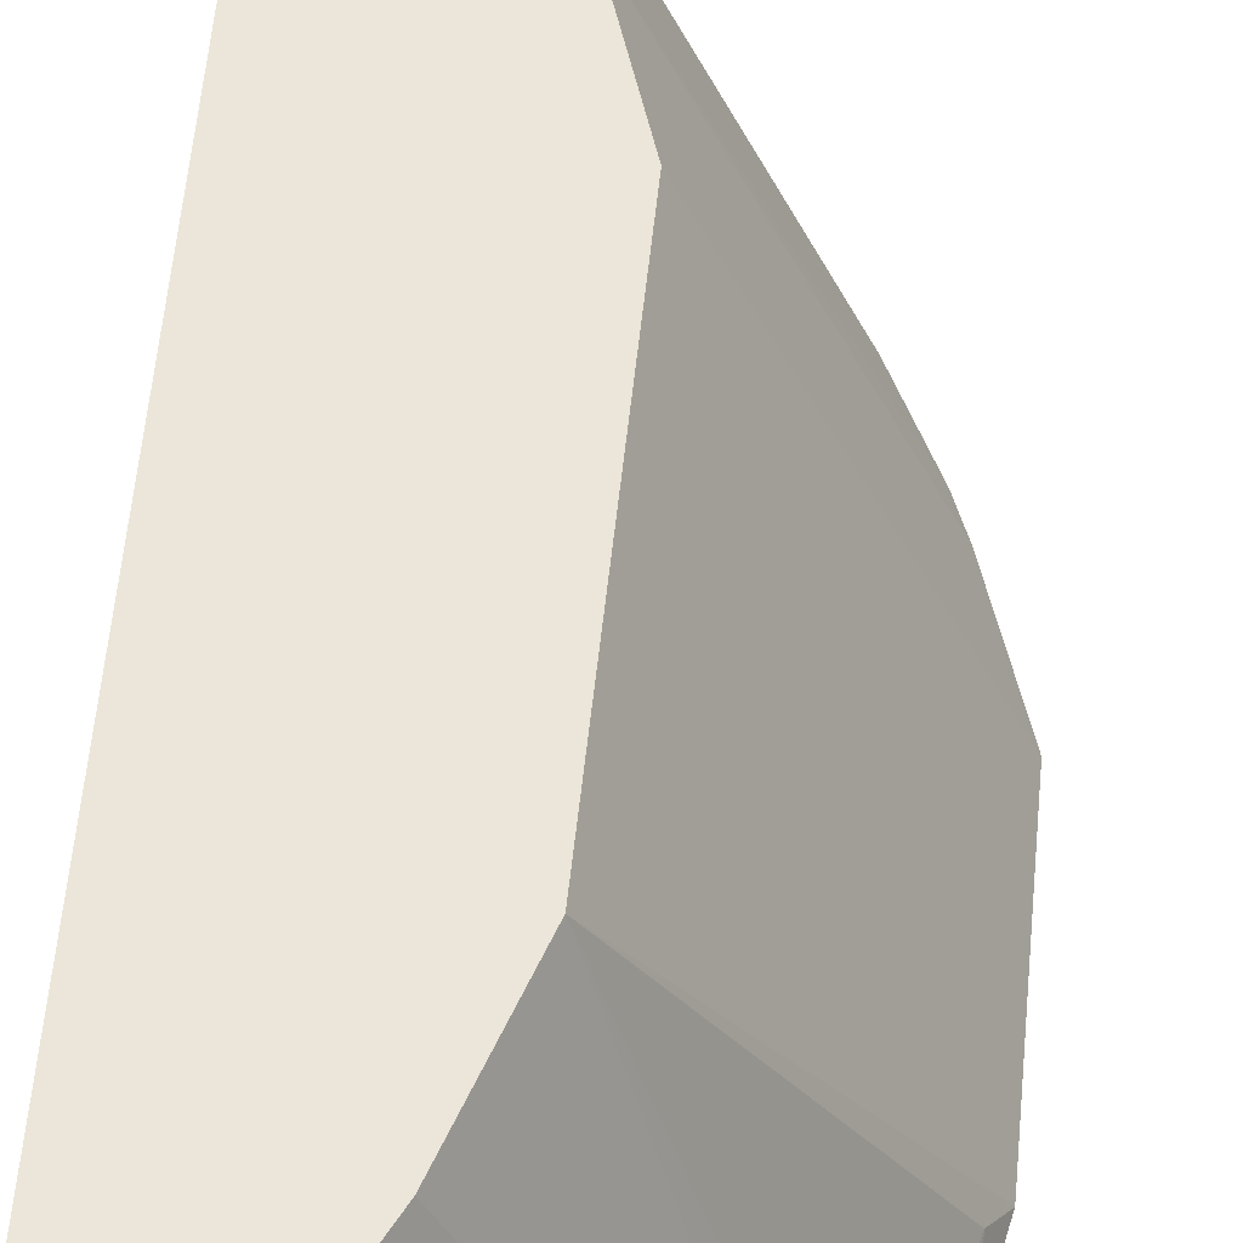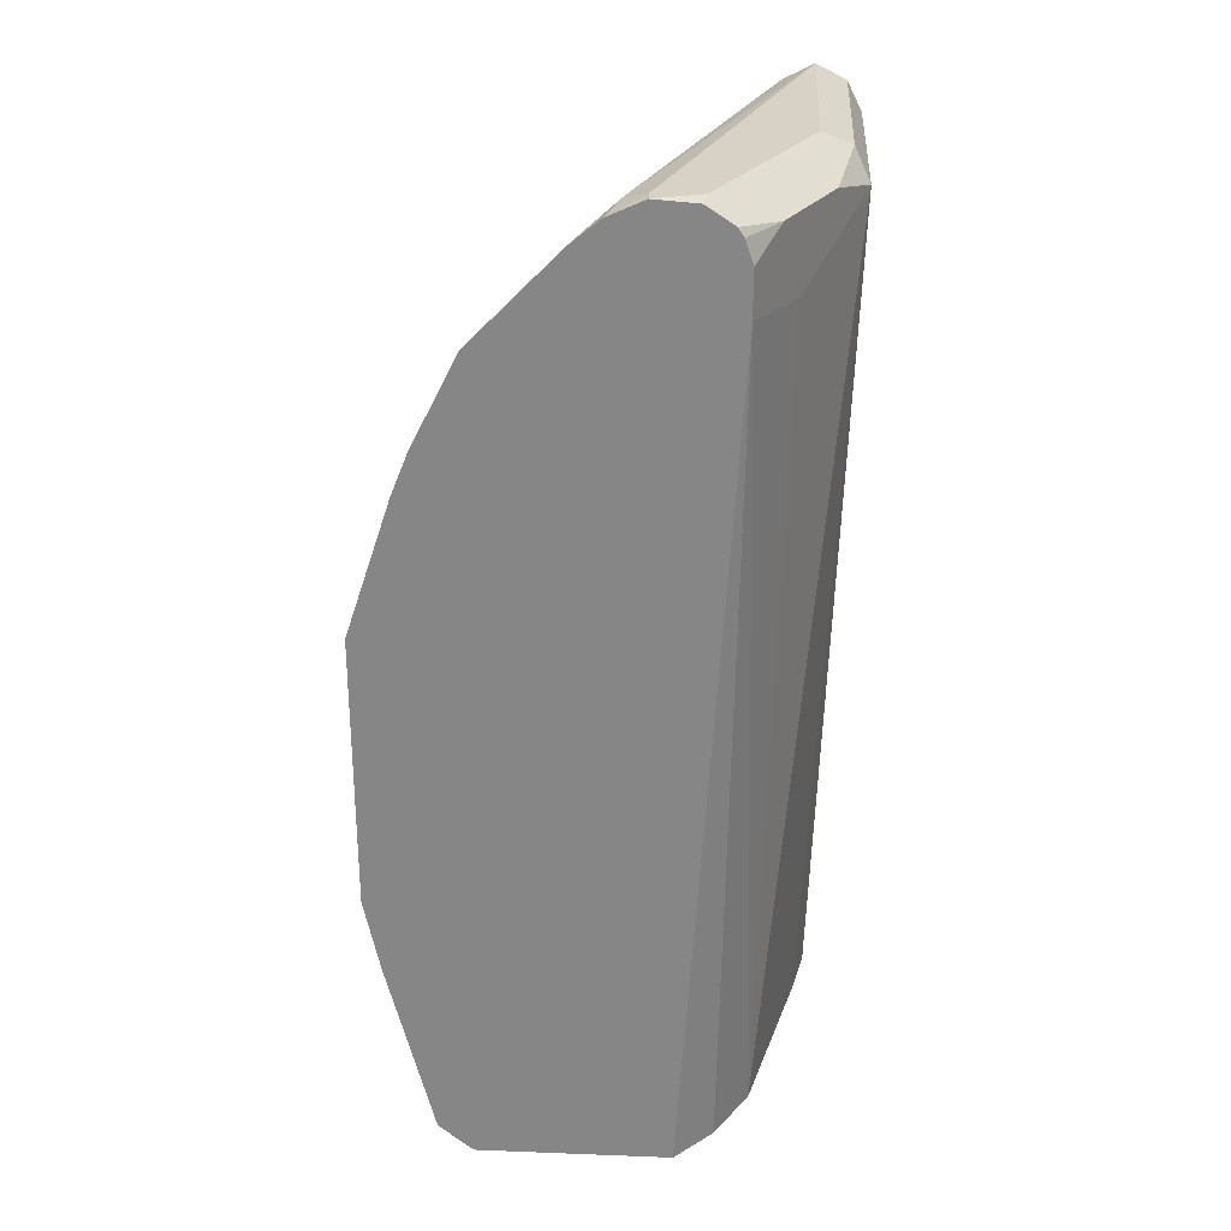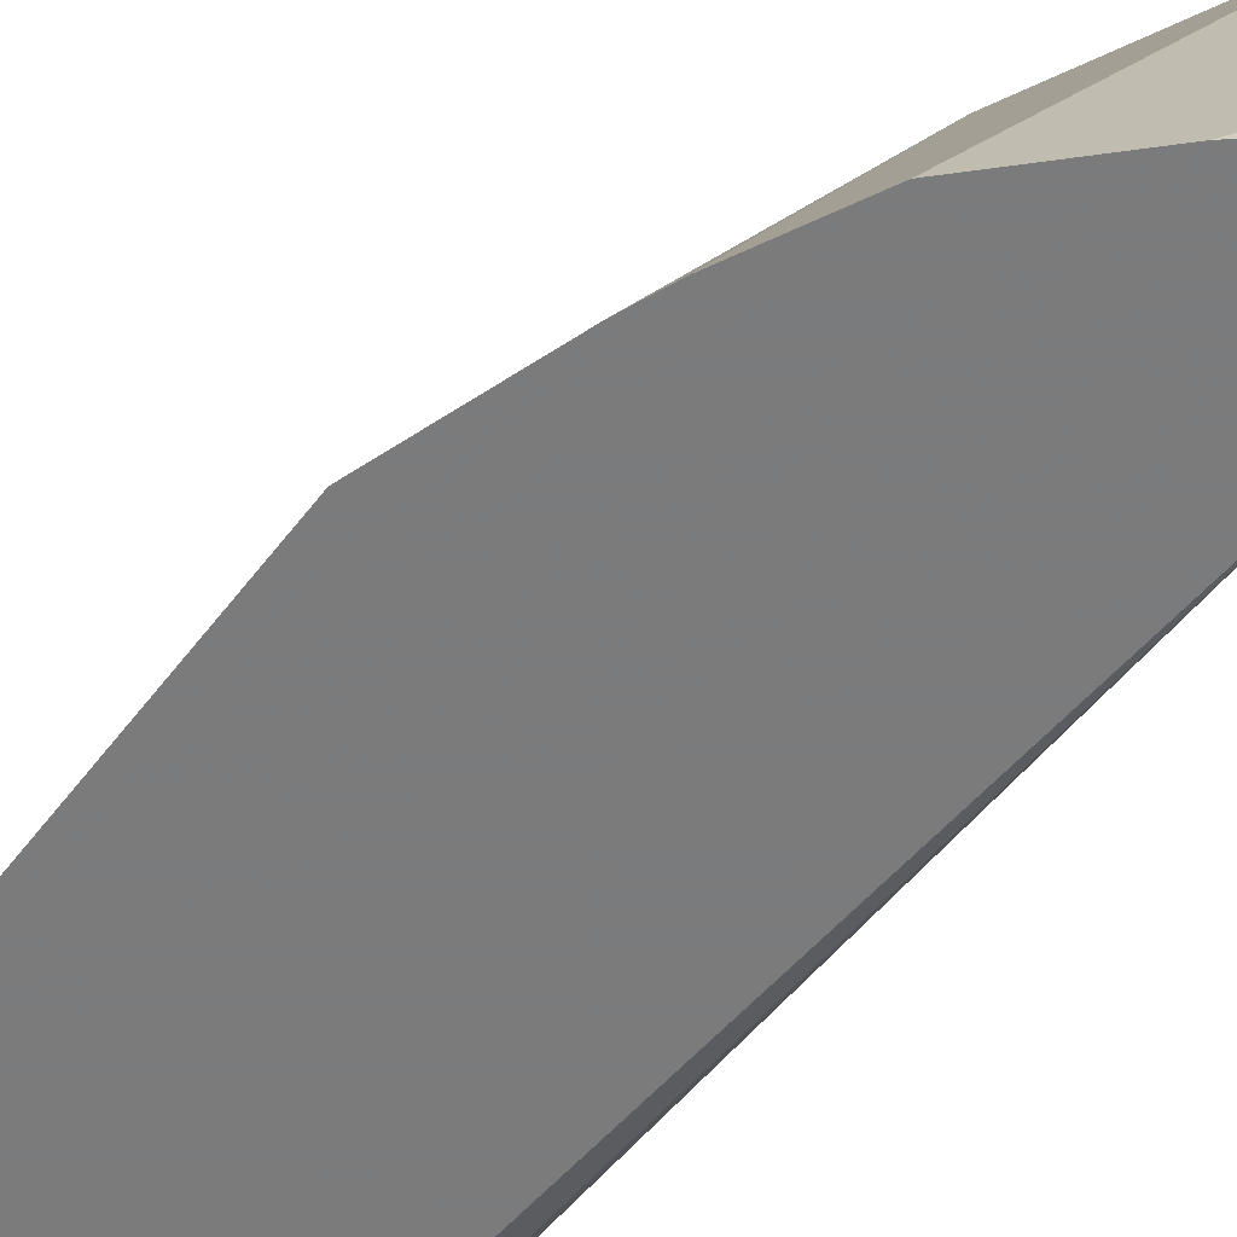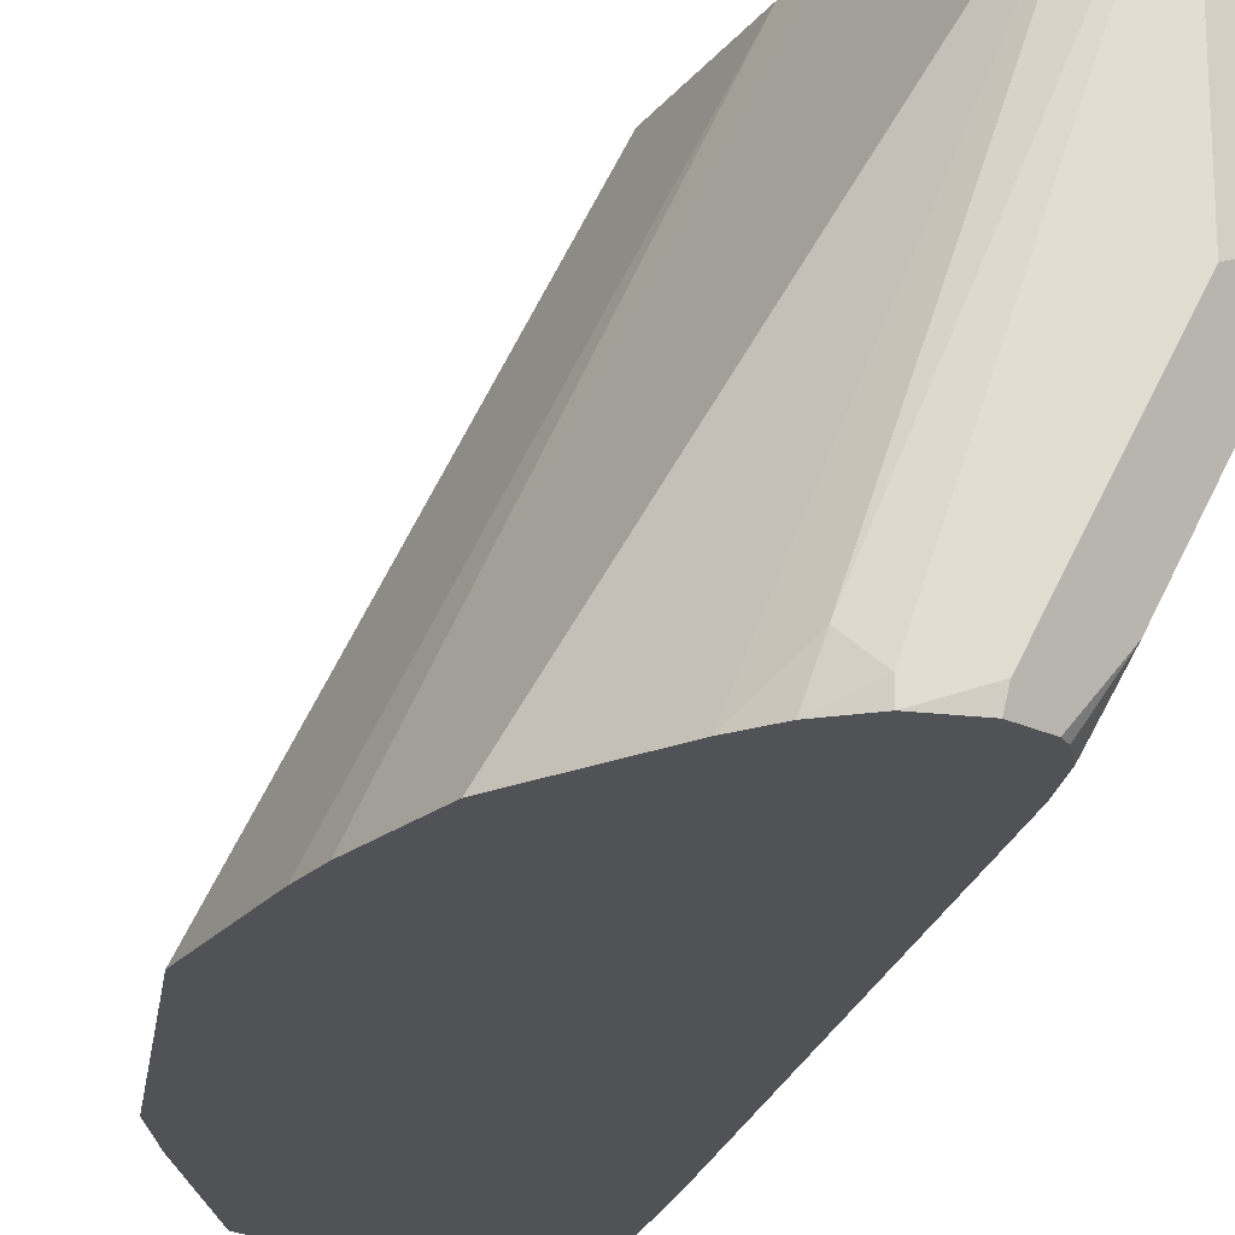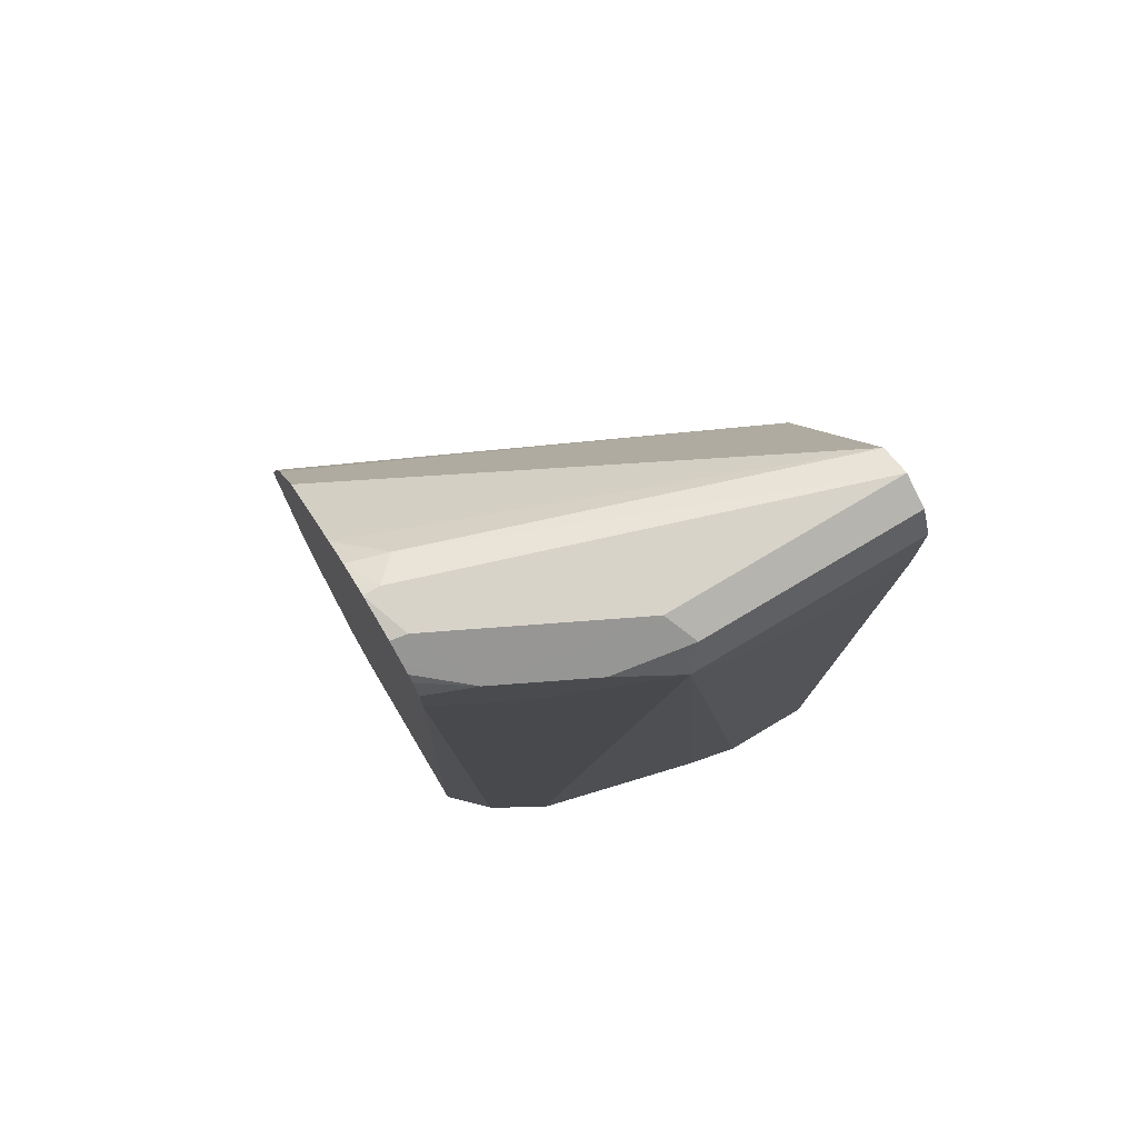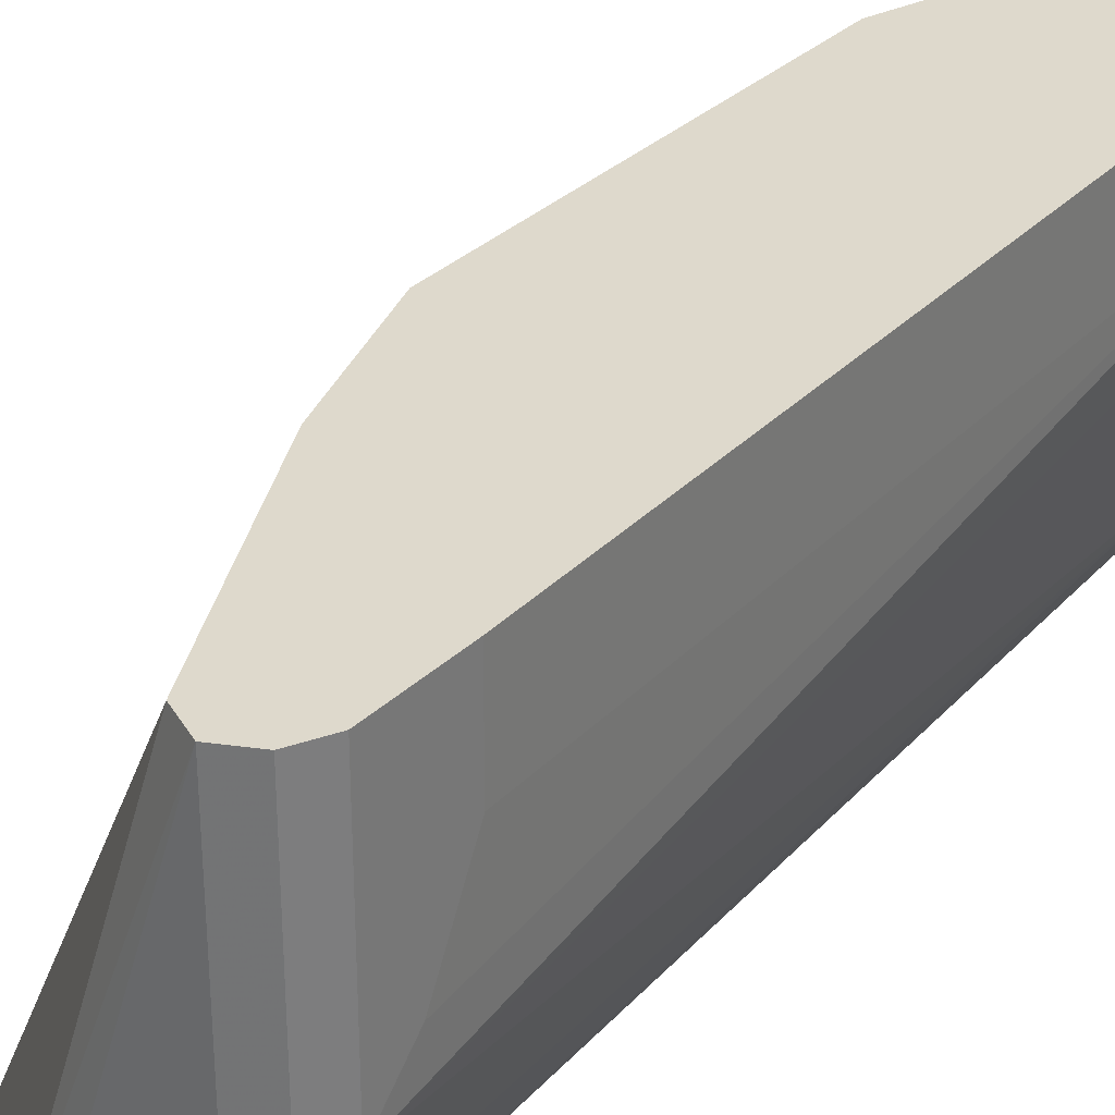
<metadata>
{"format":"obj","ext":"obj","renderer":"f3d","projection":"perspective","resolution":1024,"background":"white","views":[{"elev":55.4,"azim":-174.1,"up":"+Y"},{"elev":27.6,"azim":3.4,"up":"+Z"},{"elev":-58.4,"azim":-37.4,"up":"+Y"},{"elev":-20.7,"azim":-8.2,"up":"+Y"},{"elev":75.8,"azim":59.2,"up":"+Z"},{"elev":32.2,"azim":37.5,"up":"+Y"}]}
</metadata>
<code>
v 0.145 -0.1653 0.6207
v 0.2379 0.02134 0.5748
v 0.152 -0.1519 0.6079
v 0.1518 -0.1653 0.5879
v 0.145 -0.1653 0.7396
v 0.2577 0.02134 0.5153
v 0.1716 -0.1653 0.5086
v 0.1718 -0.1519 0.5286
v 0.2379 0.02134 0.7532
v 0.1648 -0.1653 0.7991
v 0.2577 0.02134 0.8126
v 0.2584 0.02134 0.5138
v 0.2643 0.02134 0.5022
v 0.2673 0.02134 0.4961
v 0.1902 -0.1505 0.4961
v 0.188 -0.1591 0.4961
v 0.1865 -0.1653 0.4961
v 0.1716 -0.1653 0.816
v 0.2643 0.02134 0.8259
v 0.3268 0.02134 0.4961
v 0.2707 -0.1653 0.4961
v 0.1914 -0.1653 0.8556
v 0.2907 0.02134 0.8787
v 0.3268 -0.02041 0.4961
v 0.3369 0.02134 0.8523
v 0.2874 -0.1486 0.4961
v 0.2939 -0.1653 0.8687
v 0.2295 -0.1653 0.8945
v 0.3039 0.02134 0.9051
v 0.3218 -0.04431 0.4961
v 0.3369 -0.01983 0.8523
v 0.3369 -0.05946 0.8721
v 0.3369 -0.07927 0.8919
v 0.3369 0.02134 0.8919
v 0.302 -0.1236 0.4961
v 0.3105 -0.1321 0.8655
v 0.2973 -0.1586 0.8721
v 0.2939 -0.1653 0.8885
v 0.2422 -0.1653 0.9048
v 0.2477 -0.1486 0.9068
v 0.3171 0.02134 0.9118
v 0.3303 -0.07268 0.9051
v 0.3237 -0.1057 0.8985
v 0.3303 -0.09248 0.8853
v 0.3303 0.02134 0.9051
v 0.3171 -0.1189 0.8721
v 0.2973 -0.1586 0.8919
v 0.2905 -0.1653 0.8987
v 0.2577 -0.1653 0.9118
v 0.2577 -0.1586 0.9118
v 0.3171 -0.07927 0.9118
v 0.3039 -0.1454 0.8985
v 0.3171 -0.1189 0.8919
v 0.288 -0.1653 0.9024
v 0.2761 -0.1653 0.9104
v 0.2775 -0.1586 0.9118
v 0.2843 -0.1653 0.905
f 26 35 27
f 33 45 42
f 33 34 45
f 29 40 41
f 28 40 29
f 33 43 44
f 28 39 40
f 27 35 36
f 27 47 38
f 27 36 37
f 33 42 43
f 30 33 35
f 24 31 32
f 25 33 32
f 25 34 33
f 24 33 30
f 24 32 33
f 22 29 23
f 22 28 29
f 21 26 27
f 20 31 24
f 20 25 31
f 33 44 35
f 18 23 19
f 25 32 31
f 35 44 46
f 43 51 52
f 36 46 37
f 18 22 23
f 55 57 56
f 52 57 54
f 52 56 57
f 51 56 52
f 49 55 56
f 48 52 54
f 47 52 48
f 44 53 46
f 43 53 44
f 43 47 53
f 35 46 36
f 43 52 47
f 41 42 45
f 41 51 42
f 41 56 51
f 41 49 56
f 41 50 49
f 40 50 41
f 39 50 40
f 39 49 50
f 38 47 48
f 37 53 47
f 37 46 53
f 42 51 43
f 14 16 15
f 27 37 47
f 14 21 17
f 2 11 19
f 2 9 11
f 2 8 3
f 2 7 8
f 2 6 7
f 1 9 2
f 1 5 9
f 1 10 5
f 1 18 10
f 1 22 18
f 1 28 22
f 1 39 28
f 1 49 39
f 1 55 49
f 1 57 55
f 1 54 57
f 1 38 48
f 1 27 38
f 1 21 27
f 1 17 21
f 1 7 17
f 1 4 7
f 1 3 4
f 1 2 3
f 14 17 16
f 2 19 23
f 2 23 29
f 1 48 54
f 2 41 45
f 14 26 21
f 2 29 41
f 14 35 26
f 14 30 35
f 14 24 30
f 14 20 24
f 10 18 11
f 7 16 17
f 7 15 16
f 7 14 15
f 7 13 14
f 7 12 13
f 11 18 19
f 5 11 9
f 6 12 7
f 2 45 34
f 2 25 20
f 2 20 14
f 2 13 12
f 2 14 13
f 3 8 7
f 3 7 4
f 5 10 11
f 2 12 6
f 2 34 25

</code>
